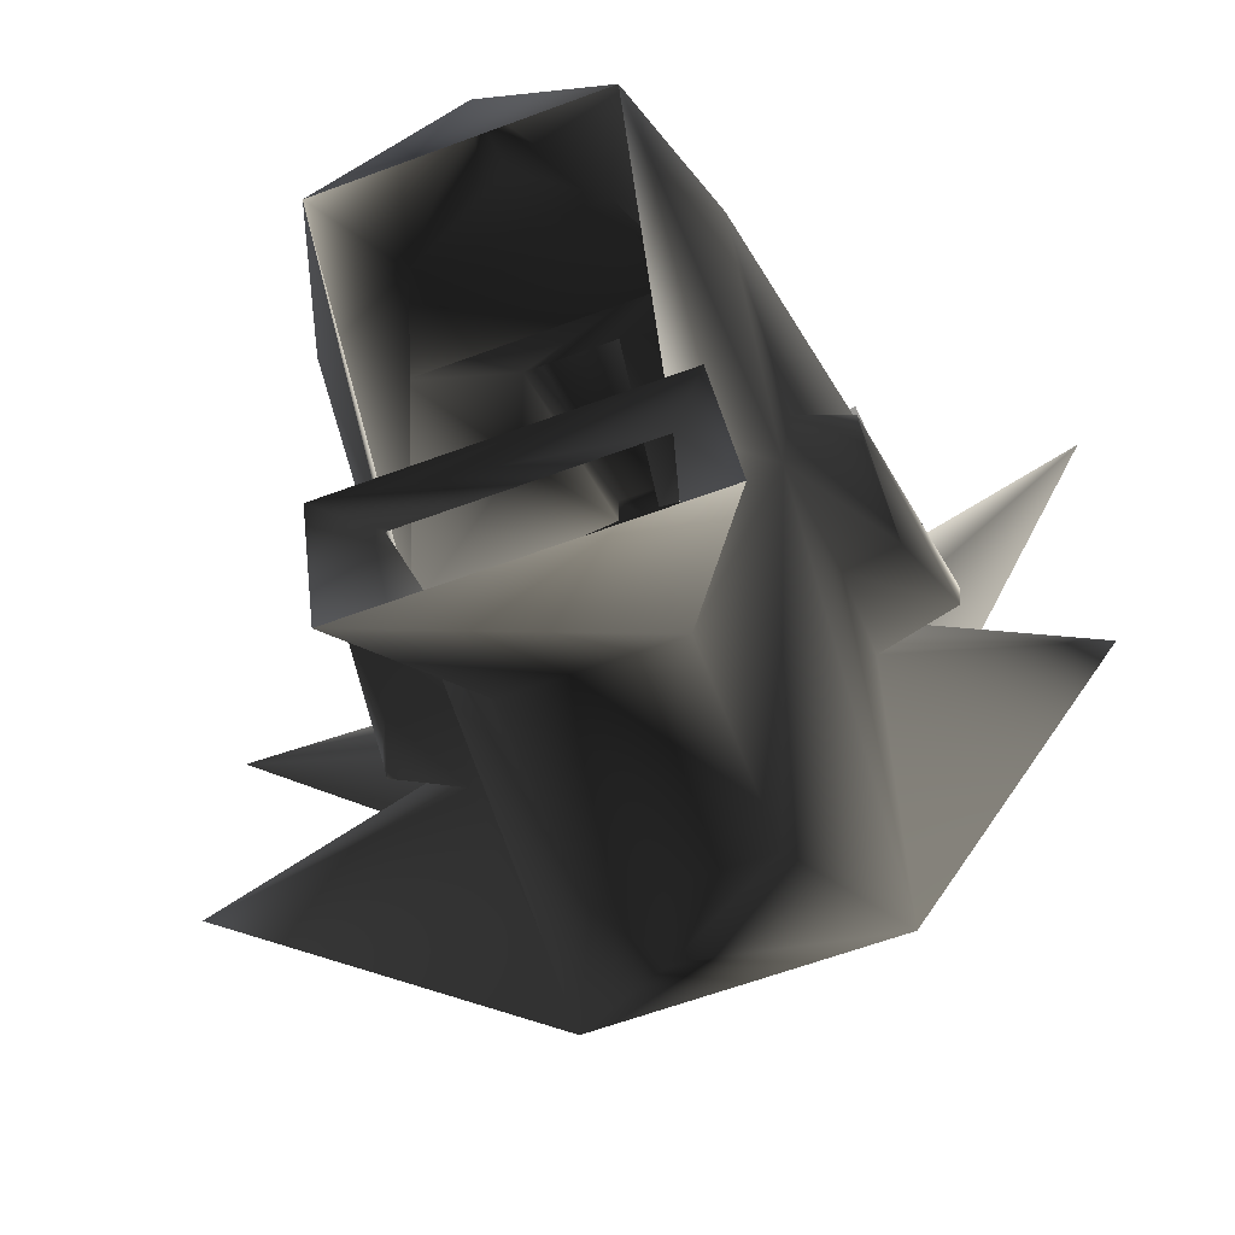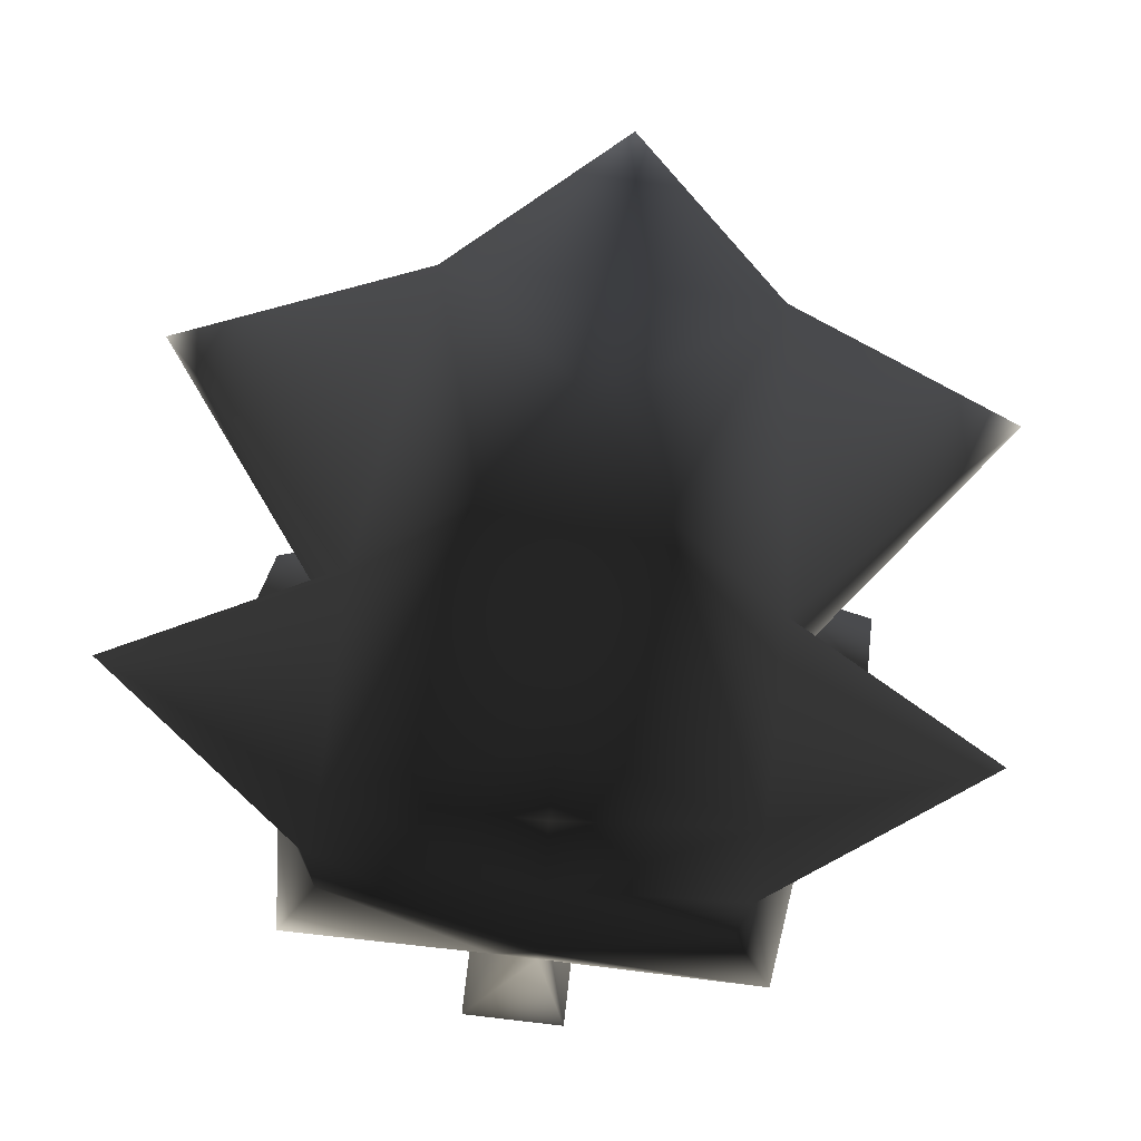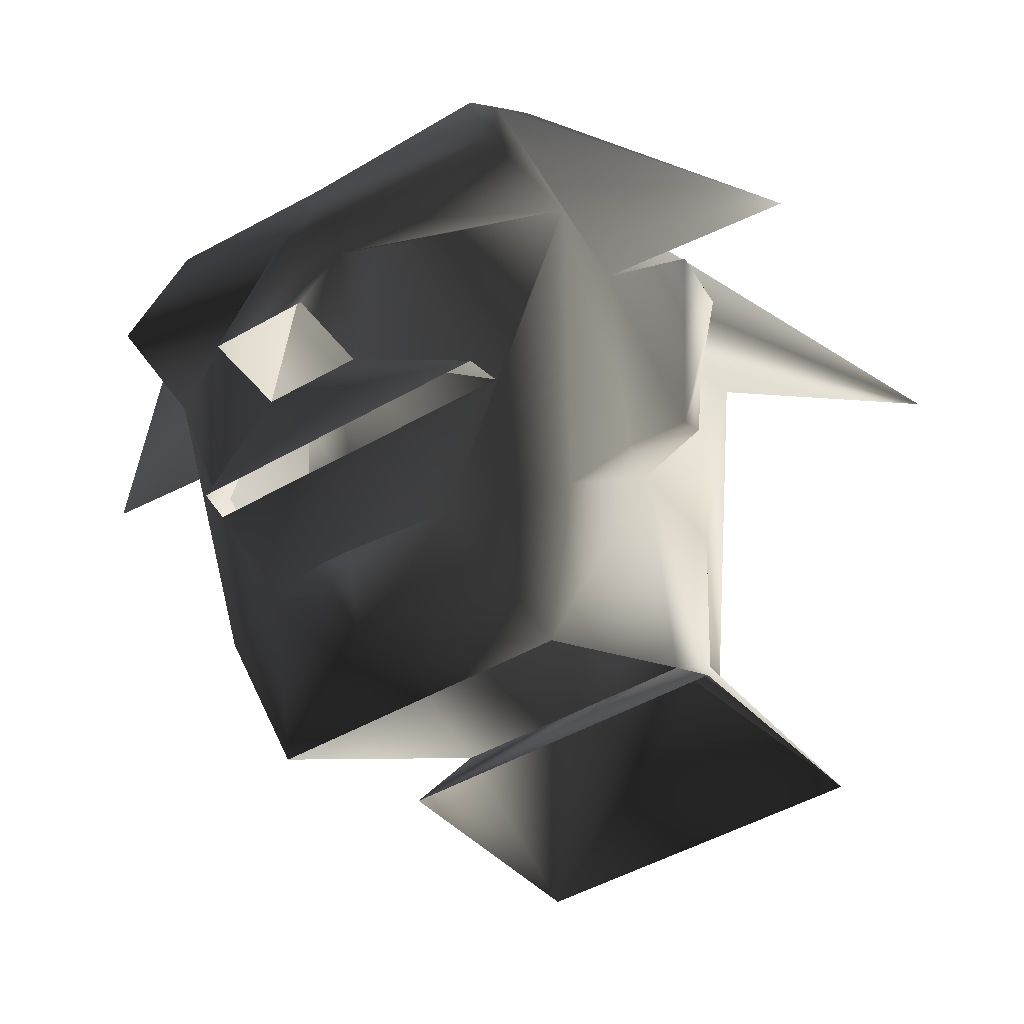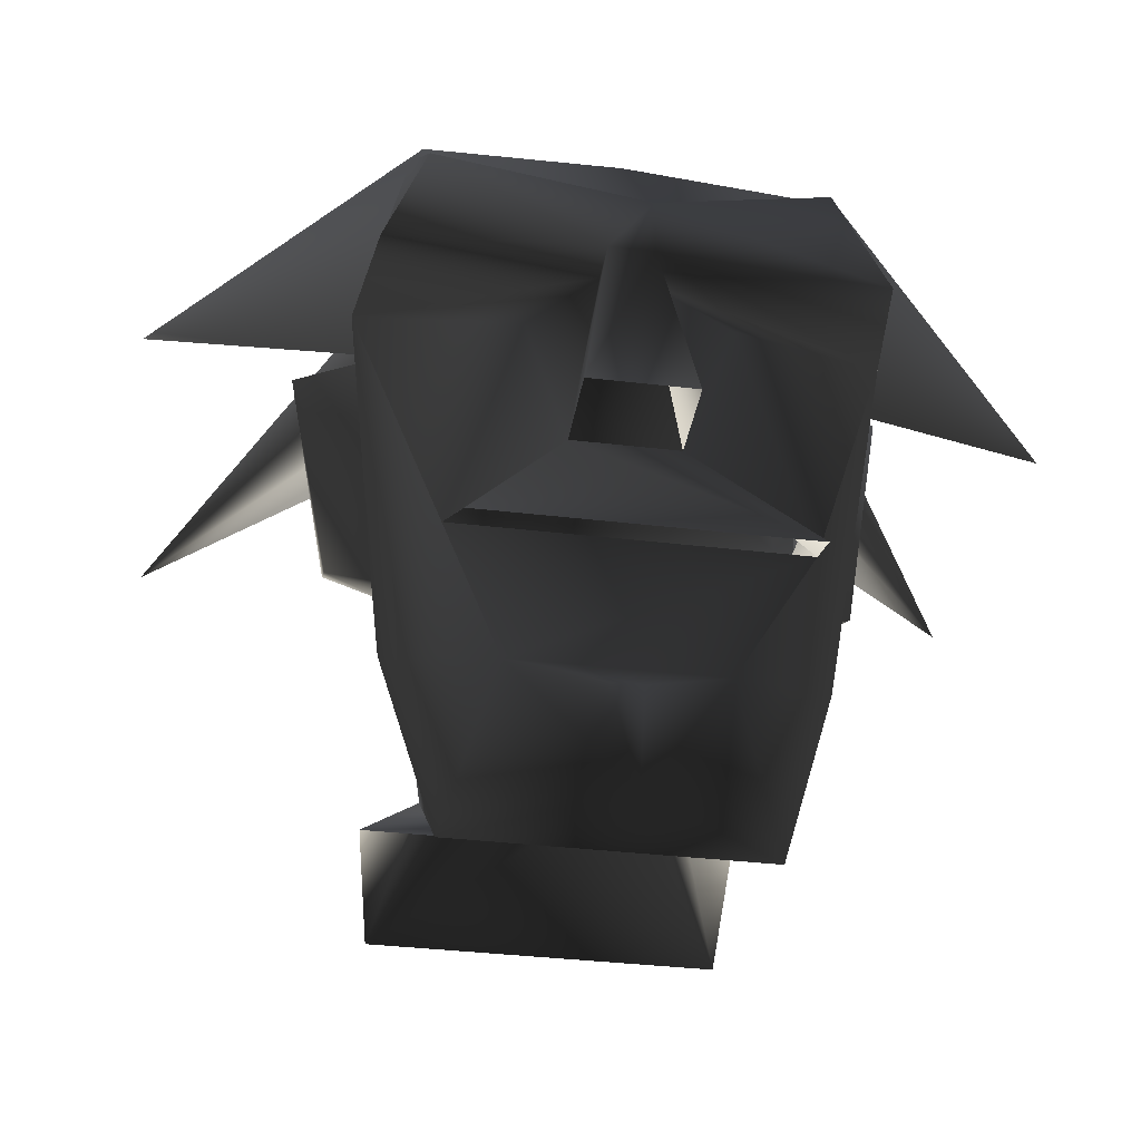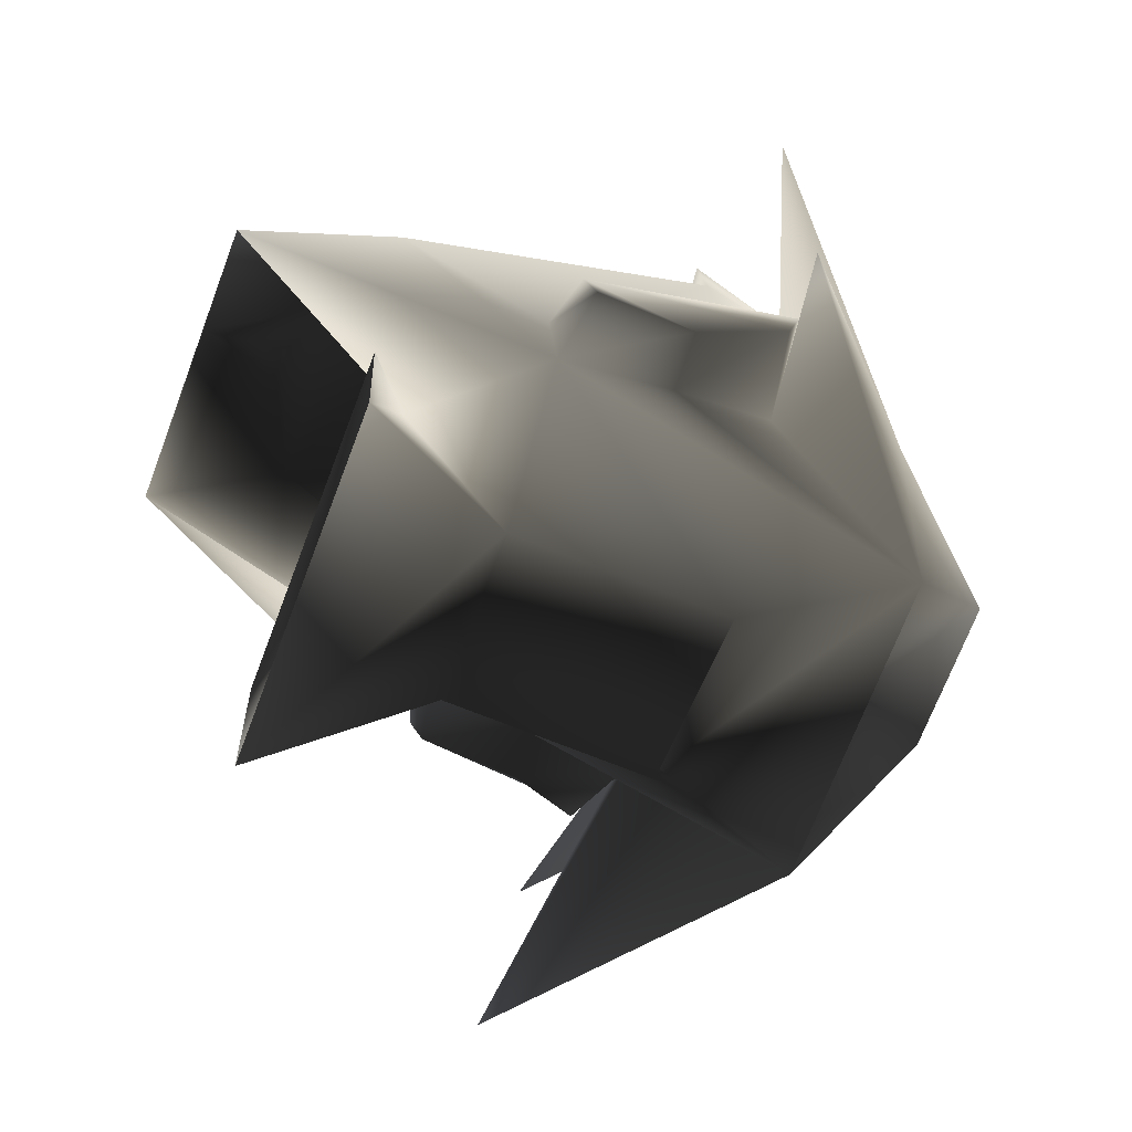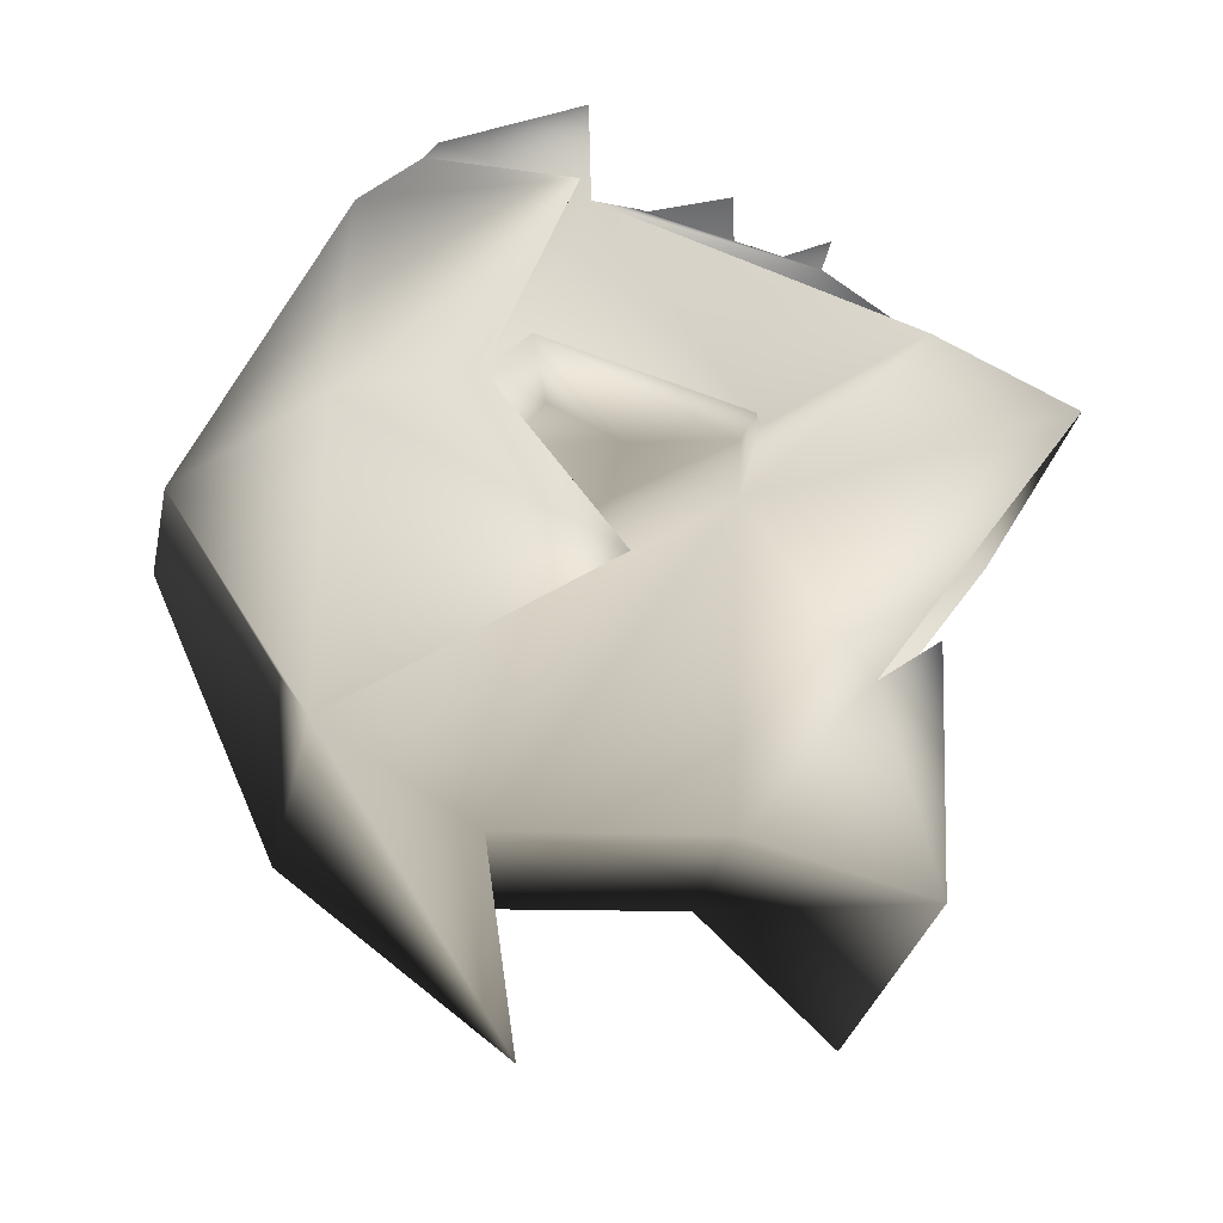
<metadata>
{"format":"obj","ext":"obj","renderer":"f3d","projection":"perspective","resolution":1024,"background":"white","views":[{"elev":-60.4,"azim":21.0,"up":"+Z"},{"elev":76.5,"azim":6.6,"up":"+Y"},{"elev":-46.1,"azim":33.6,"up":"+Y"},{"elev":-35.0,"azim":-9.1,"up":"+Y"},{"elev":-68.6,"azim":69.4,"up":"+Z"},{"elev":-28.1,"azim":-100.8,"up":"+Z"}]}
</metadata>
<code>
o 3441
v 27 259 32
v 16 248 36
v 0 249 41
v 5 244 43
v 11 232 37
v 6 224 35
v 13 226 31
v 13 237 23
v 13 254 25
v 13 258 40
v 15 248 44
v 0 249 44
v 2 236 47
v 2 236 41
v 11 231 40
v -5 236 41
v -11 231 40
v -12 232 37
v -8 243 43
v -18 248 36
v -8 224 35
v 0 221 38
v 0 215 36
v 10 215 29
v 12 238 19
v 17 239 20
v 17 238 22
v 19 253 24
v 13 253 19
v 28 249 5
v 13 263 23
v 29 248 28
v 13 262 36
v 0 253 40
v 12 257 42
v 0 253 44
v -3 249 44
v -5 236 47
v -3 249 41
v -17 248 44
v -14 257 42
v -15 258 40
v -15 254 25
v -15 237 23
v -15 226 31
v -11 215 29
v -2 221 38
v 11 263 3
v -6 252 -1
v -11 263 3
v 0 249 -13
v 6 252 -1
v -6 237 0
v -13 238 19
v 6 237 0
v -12 226 -6
v -10 229 9
v -18 238 22
v -18 239 20
v -13 246 18
v -15 253 19
v -30 248 5
v -14 263 23
v -6 272 20
v 0 264 11
v -20 251 20
v -21 252 24
v -18 246 19
v -14 262 37
v -31 251 28
v 8 229 9
v 13 226 -6
v 19 252 20
v 13 246 18
v 17 246 19
v 11 226 10
v -14 226 10
v 0 266 33
v 5 272 20
v 0 262 37
f 1 1 1
f 1 1 1
f 2 3 4
f 2 4 5
f 2 5 6
f 2 6 7
f 2 7 8
f 2 8 9
f 2 9 10
f 2 10 11
f 2 11 12
f 2 12 3
f 3 12 13
f 3 13 14
f 3 14 4
f 4 14 5
f 5 14 15
f 15 14 16
f 15 16 17
f 17 16 18
f 18 16 19
f 18 19 20
f 18 20 21
f 18 21 5
f 5 21 6
f 6 21 22
f 6 22 23
f 6 23 24
f 6 24 7
f 7 24 25
f 7 25 8
f 8 25 26
f 8 26 27
f 8 27 9
f 9 27 28
f 9 28 29
f 9 29 30
f 9 30 31
f 9 31 32
f 9 32 32
f 9 32 10
f 10 32 33
f 10 33 34
f 10 34 35
f 10 35 11
f 11 35 36
f 11 36 12
f 12 36 37
f 12 37 38
f 12 38 13
f 19 39 20
f 20 39 40
f 20 40 41
f 20 41 42
f 20 42 43
f 20 43 44
f 20 44 45
f 20 45 21
f 21 45 46
f 21 46 23
f 21 23 47
f 21 47 22
f 21 22 6
f 21 6 5
f 21 5 18
f 31 33 32
f 31 32 32
f 32 32 33
f 32 32 10
f 29 48 30
f 29 30 30
f 30 30 48
f 30 48 31
f 30 31 30
f 30 30 9
f 49 50 51
f 49 51 51
f 49 51 52
f 49 52 53
f 49 53 54
f 49 54 50
f 49 50 48
f 49 48 52
f 52 48 25
f 52 25 55
f 52 55 53
f 53 55 56
f 53 56 57
f 53 57 54
f 54 57 46
f 54 46 45
f 54 45 44
f 54 44 58
f 54 58 59
f 54 59 60
f 54 60 50
f 50 60 61
f 50 61 62
f 50 62 63
f 50 63 64
f 50 64 65
f 50 65 48
f 50 48 51
f 50 51 51
f 51 51 48
f 51 48 52
f 51 52 51
f 43 63 62
f 43 62 62
f 43 62 61
f 43 61 66
f 43 66 67
f 43 67 44
f 44 67 58
f 58 67 59
f 59 67 68
f 59 68 60
f 60 68 61
f 61 68 66
f 66 68 67
f 63 62 62
f 62 62 50
f 62 62 61
f 42 69 70
f 42 70 70
f 42 70 43
f 43 70 63
f 43 63 61
f 61 63 50
f 69 63 70
f 69 70 70
f 70 70 63
f 70 70 43
f 21 47 22
f 22 47 23
f 71 25 24
f 25 71 55
f 55 71 72
f 55 72 56
f 46 24 23
f 28 73 29
f 29 73 74
f 29 74 48
f 29 48 31
f 29 31 9
f 9 31 33
f 9 33 10
f 73 75 74
f 74 75 25
f 74 25 48
f 75 26 25
f 26 75 27
f 27 75 73
f 27 73 28
f 76 72 71
f 76 71 77
f 77 71 57
f 77 57 56
f 39 19 16
f 39 16 37
f 39 37 40
f 40 37 41
f 41 37 36
f 41 36 42
f 42 36 34
f 42 34 69
f 42 69 43
f 43 69 63
f 63 69 64
f 64 69 78
f 64 78 79
f 64 79 65
f 65 79 48
f 48 79 31
f 31 79 33
f 33 79 78
f 33 78 80
f 33 80 34
f 34 80 69
f 69 80 78
f 35 34 36
f 37 16 38

</code>
